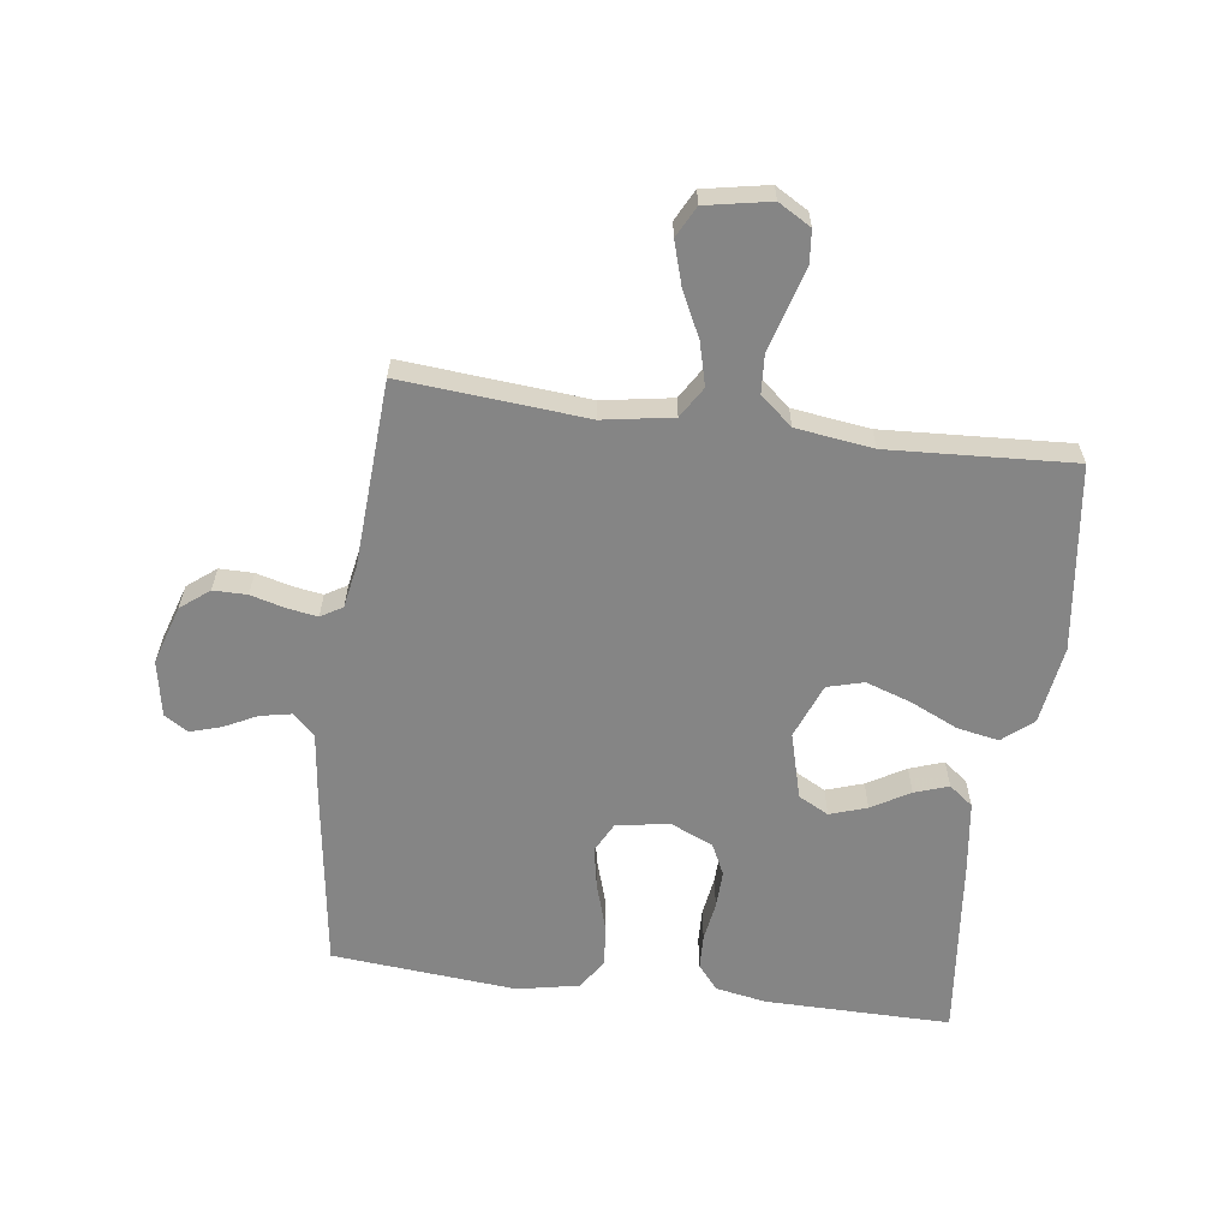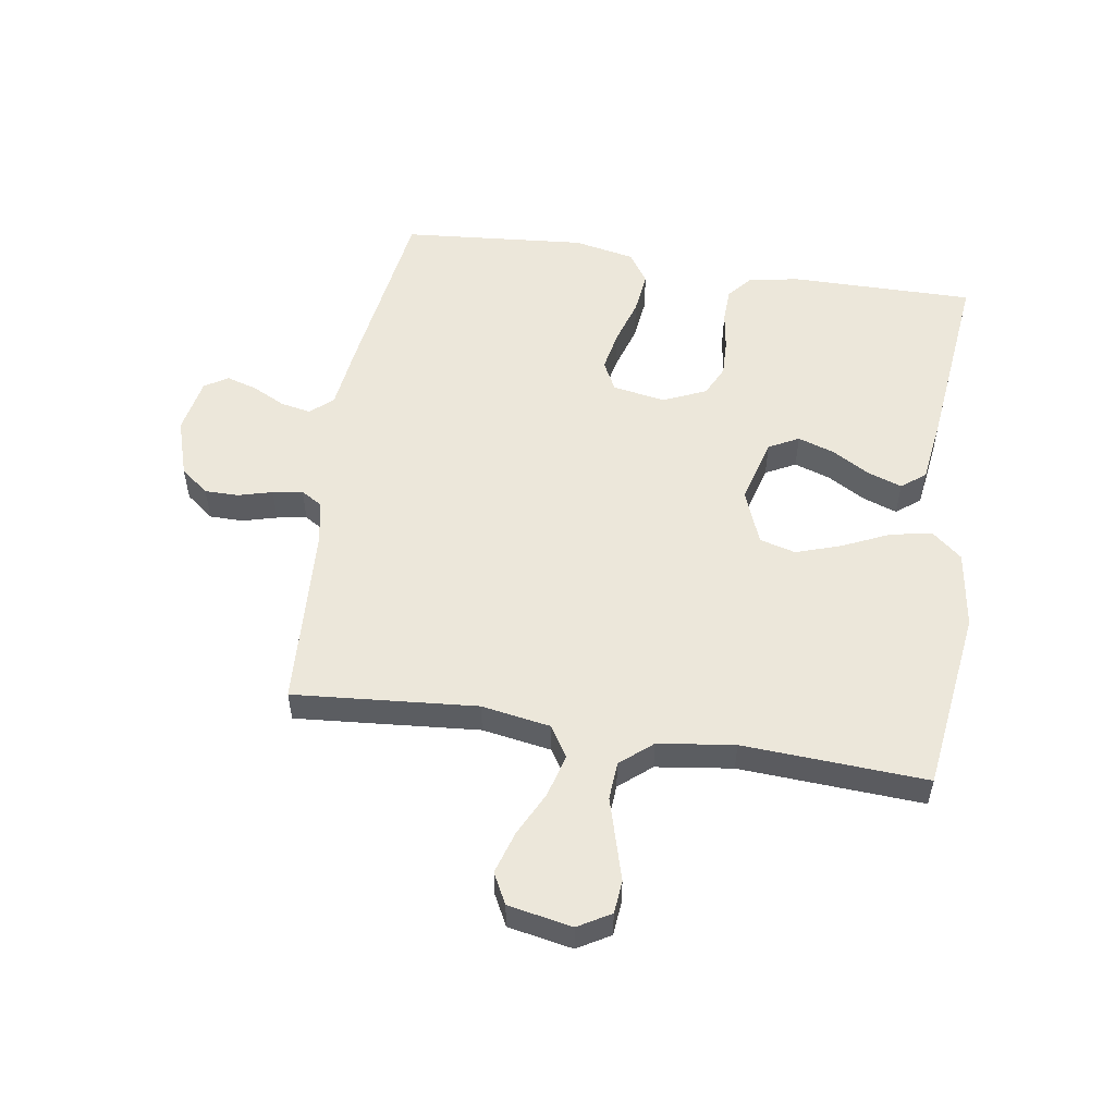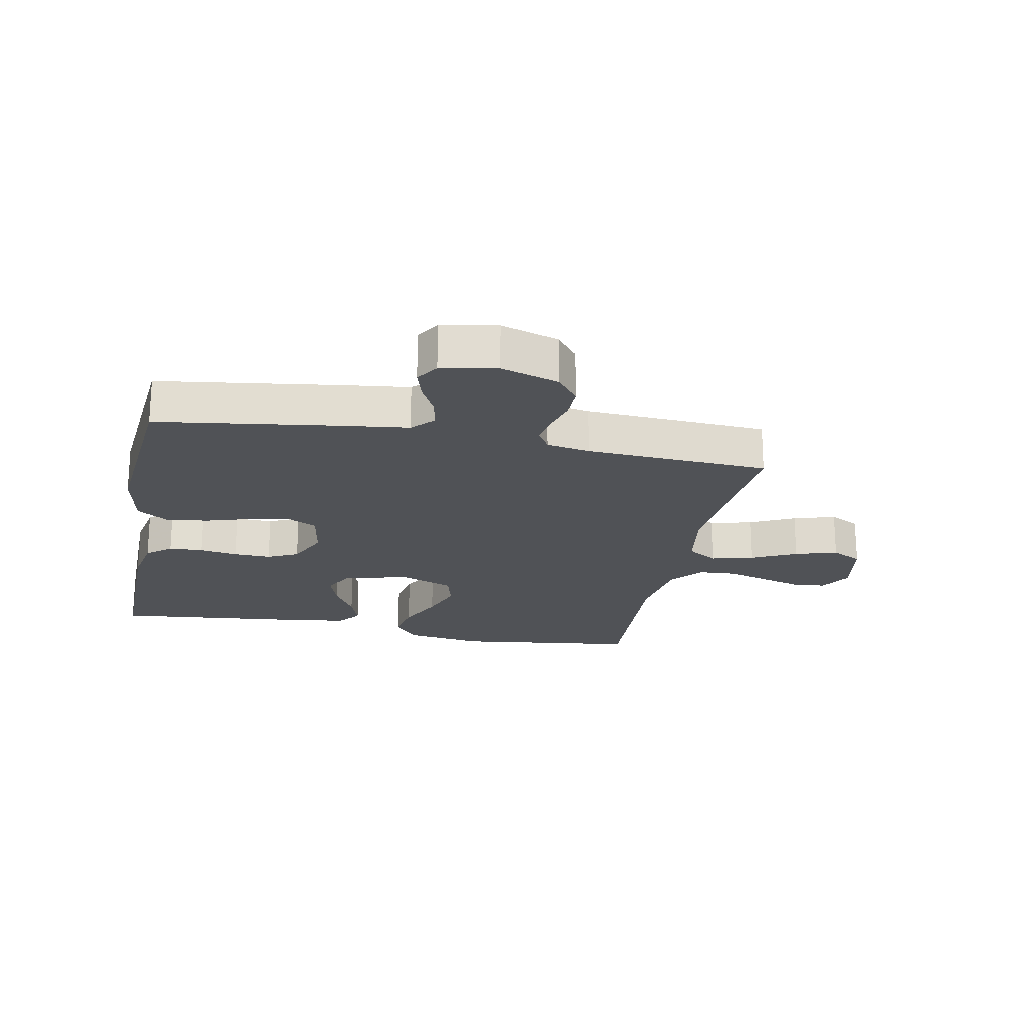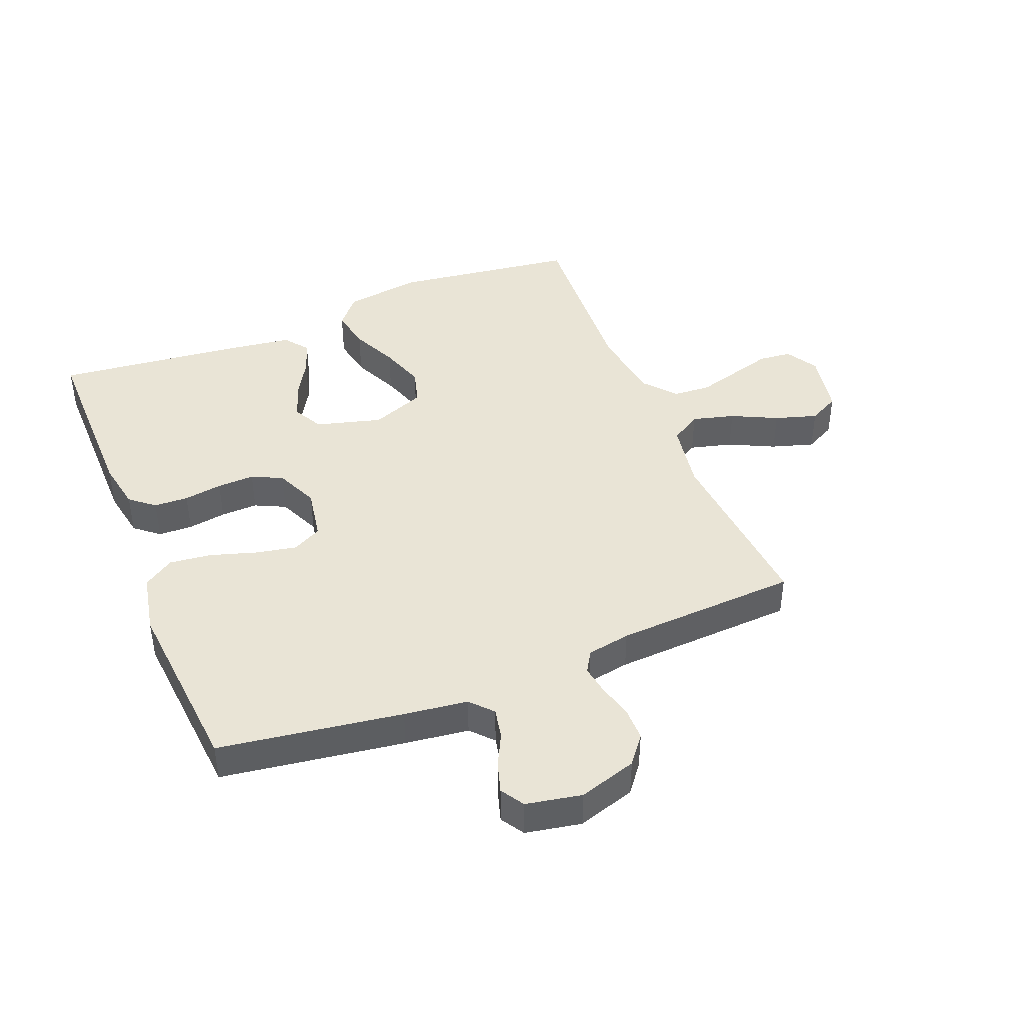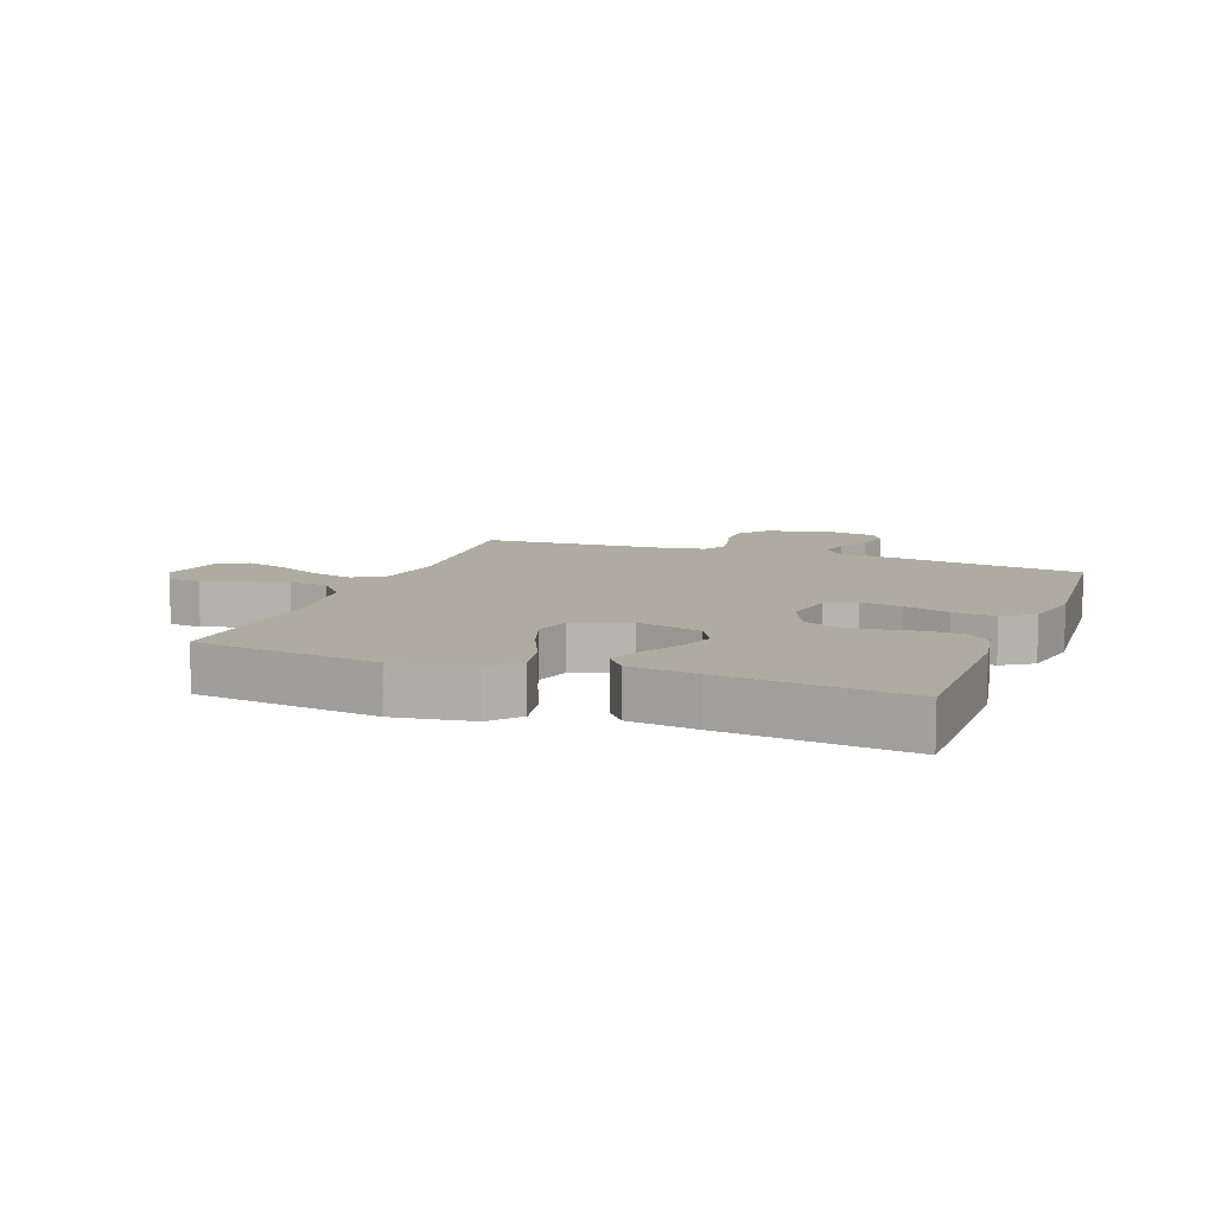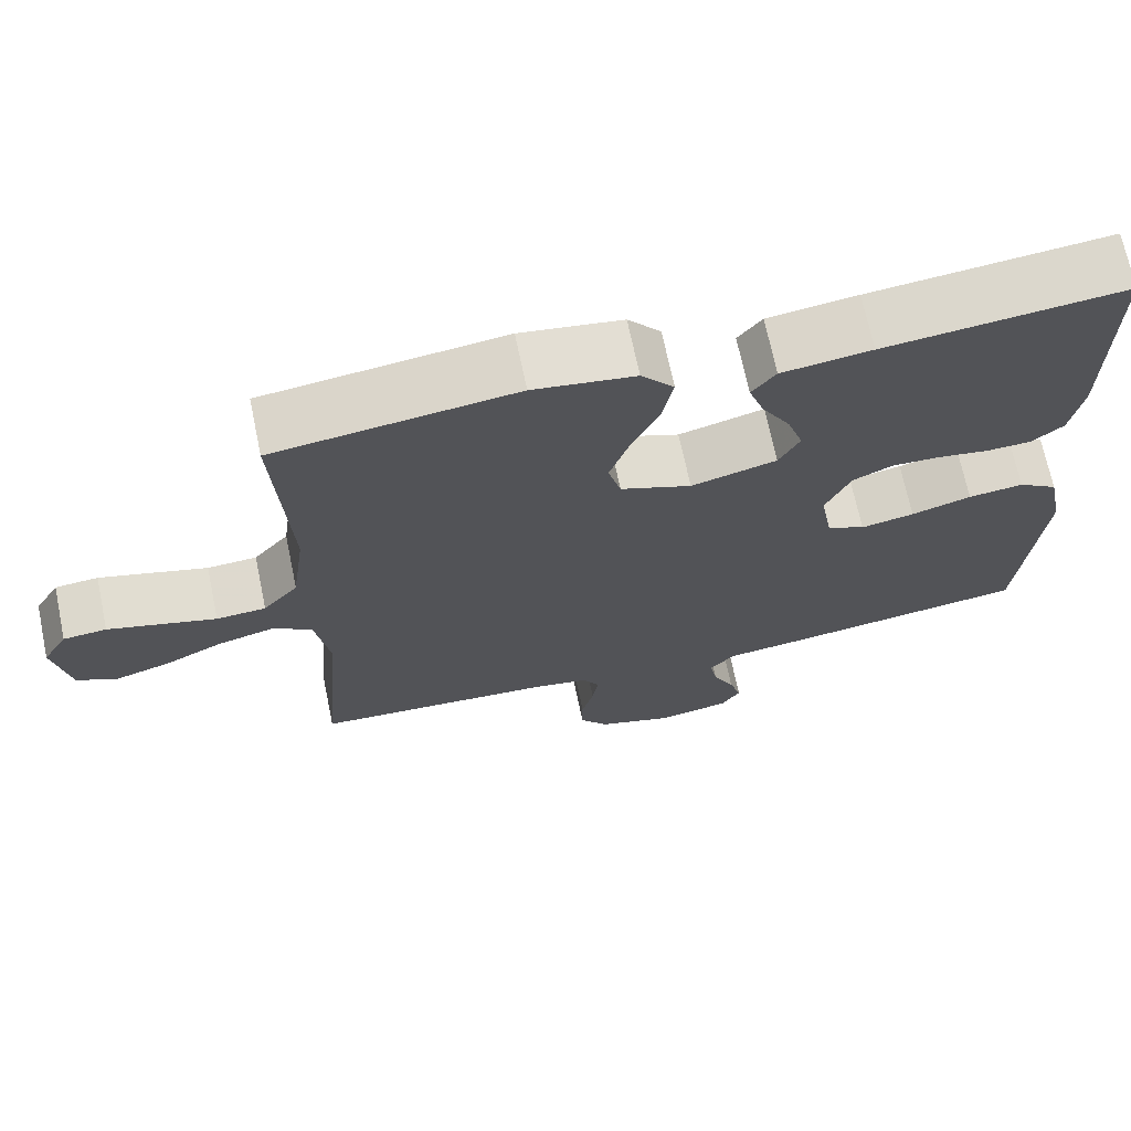
<metadata>
{"format":"obj","ext":"obj","renderer":"f3d","projection":"perspective","resolution":1024,"background":"white","views":[{"elev":-61.8,"azim":-97.6,"up":"+Y"},{"elev":53.9,"azim":-81.1,"up":"+Y"},{"elev":-20.8,"azim":168.8,"up":"+Y"},{"elev":42.7,"azim":158.2,"up":"+Y"},{"elev":9.8,"azim":20.6,"up":"+Y"},{"elev":69.6,"azim":-11.8,"up":"+Z"}]}
</metadata>
<code>
v -0.5 0.07 -0.5
v -0.475 0.07 -0.2
v -0.494 0.07 -0.087
v -0.544 0.07 -0.056
v -0.613 0.07 -0.074
v -0.687 0.07 -0.11
v -0.756 0.07 -0.131
v -0.806 0.07 -0.105
v -0.826 0.07 0
v -0.795 0.07 0.053
v -0.741 0.07 0.058
v -0.675 0.07 0.039
v -0.606 0.07 0.019
v -0.544 0.07 0.023
v -0.5 0.07 0.075
v -0.483 0.07 0.2
v -0.5 0.07 0.5
v -0.2 0.07 0.539
v -0.073 0.07 0.52
v -0.032 0.07 0.471
v -0.045 0.07 0.403
v -0.08 0.07 0.327
v -0.105 0.07 0.253
v -0.089 0.07 0.194
v 0 0.07 0.159
v 0.107 0.07 0.188
v 0.133 0.07 0.237
v 0.113 0.07 0.297
v 0.077 0.07 0.359
v 0.058 0.07 0.414
v 0.088 0.07 0.453
v 0.2 0.07 0.468
v 0.5 0.07 0.5
v 0.498 0.07 0.2
v 0.483 0.07 0.117
v 0.443 0.07 0.084
v 0.387 0.07 0.082
v 0.324 0.07 0.092
v 0.263 0.07 0.094
v 0.213 0.07 0.07
v 0.182 0.07 0
v 0.197 0.07 -0.086
v 0.245 0.07 -0.111
v 0.312 0.07 -0.098
v 0.387 0.07 -0.075
v 0.456 0.07 -0.067
v 0.506 0.07 -0.1
v 0.526 0.07 -0.2
v 0.5 0.07 -0.5
v 0.2 0.07 -0.543
v 0.096 0.07 -0.556
v 0.063 0.07 -0.592
v 0.073 0.07 -0.642
v 0.1 0.07 -0.696
v 0.115 0.07 -0.746
v 0.091 0.07 -0.784
v 0 0.07 -0.801
v -0.095 0.07 -0.771
v -0.131 0.07 -0.725
v -0.131 0.07 -0.67
v -0.116 0.07 -0.614
v -0.108 0.07 -0.565
v -0.129 0.07 -0.53
v -0.2 0.07 -0.517
v -0.5 0 -0.5
v -0.475 0 -0.2
v -0.494 0 -0.087
v -0.544 0 -0.056
v -0.613 0 -0.074
v -0.687 0 -0.11
v -0.756 0 -0.131
v -0.806 0 -0.105
v -0.826 0 0
v -0.795 0 0.053
v -0.741 0 0.058
v -0.675 0 0.039
v -0.606 0 0.019
v -0.544 0 0.023
v -0.5 0 0.075
v -0.483 0 0.2
v -0.5 0 0.5
v -0.2 0 0.539
v -0.073 0 0.52
v -0.032 0 0.471
v -0.045 0 0.403
v -0.08 0 0.327
v -0.105 0 0.253
v -0.089 0 0.194
v 0 0 0.159
v 0.107 0 0.188
v 0.133 0 0.237
v 0.113 0 0.297
v 0.077 0 0.359
v 0.058 0 0.414
v 0.088 0 0.453
v 0.2 0 0.468
v 0.5 0 0.5
v 0.498 0 0.2
v 0.483 0 0.117
v 0.443 0 0.084
v 0.387 0 0.082
v 0.324 0 0.092
v 0.263 0 0.094
v 0.213 0 0.07
v 0.182 0 0
v 0.197 0 -0.086
v 0.245 0 -0.111
v 0.312 0 -0.098
v 0.387 0 -0.075
v 0.456 0 -0.067
v 0.506 0 -0.1
v 0.526 0 -0.2
v 0.5 0 -0.5
v 0.2 0 -0.543
v 0.096 0 -0.556
v 0.063 0 -0.592
v 0.073 0 -0.642
v 0.1 0 -0.696
v 0.115 0 -0.746
v 0.091 0 -0.784
v 0 0 -0.801
v -0.095 0 -0.771
v -0.131 0 -0.725
v -0.131 0 -0.67
v -0.116 0 -0.614
v -0.108 0 -0.565
v -0.129 0 -0.53
v -0.2 0 -0.517
f 59 60 61
f 58 59 61
f 57 58 61
f 56 57 61
f 55 56 61
f 54 55 61
f 53 54 61
f 52 53 61 62
f 51 52 62 63
f 51 63 64
f 50 51 64
f 49 50 64
f 48 49 64
f 47 48 64
f 46 47 64
f 45 46 64
f 44 45 64
f 36 37 38
f 35 36 38
f 34 35 38
f 33 34 38
f 32 33 38
f 31 32 38
f 30 31 38
f 29 30 38
f 28 29 38
f 27 28 38 39
f 26 27 39 40
f 20 21 22
f 19 20 22
f 18 19 22
f 17 18 22
f 16 17 22
f 15 16 22 23
f 14 15 23 24
f 11 12 13
f 10 11 13
f 9 10 13
f 8 9 13
f 7 8 13
f 6 7 13
f 5 6 13
f 4 5 13 14
f 14 24 25
f 4 14 25
f 3 4 25
f 43 44 64 1
f 26 40 41
f 25 26 41
f 3 25 41
f 2 3 41
f 2 41 42
f 1 2 42 43
f 125 124 123
f 125 123 122
f 125 122 121
f 125 121 120
f 125 120 119
f 125 119 118
f 125 118 117
f 126 125 117 116
f 127 126 116 115
f 128 127 115
f 128 115 114
f 128 114 113
f 128 113 112
f 128 112 111
f 128 111 110
f 128 110 109
f 128 109 108
f 102 101 100
f 102 100 99
f 102 99 98
f 102 98 97
f 102 97 96
f 102 96 95
f 102 95 94
f 102 94 93
f 102 93 92
f 103 102 92 91
f 104 103 91 90
f 86 85 84
f 86 84 83
f 86 83 82
f 86 82 81
f 86 81 80
f 87 86 80 79
f 88 87 79 78
f 77 76 75
f 77 75 74
f 77 74 73
f 77 73 72
f 77 72 71
f 77 71 70
f 77 70 69
f 78 77 69 68
f 89 88 78
f 89 78 68
f 89 68 67
f 65 128 108 107
f 105 104 90
f 105 90 89
f 105 89 67
f 105 67 66
f 106 105 66
f 107 106 66 65
f 1 65 66 2
f 2 66 67 3
f 3 67 68 4
f 4 68 69 5
f 5 69 70 6
f 6 70 71 7
f 7 71 72 8
f 8 72 73 9
f 9 73 74 10
f 10 74 75 11
f 11 75 76 12
f 12 76 77 13
f 13 77 78 14
f 14 78 79 15
f 15 79 80 16
f 16 80 81 17
f 17 81 82 18
f 18 82 83 19
f 19 83 84 20
f 20 84 85 21
f 21 85 86 22
f 22 86 87 23
f 23 87 88 24
f 24 88 89 25
f 25 89 90 26
f 26 90 91 27
f 27 91 92 28
f 28 92 93 29
f 29 93 94 30
f 30 94 95 31
f 31 95 96 32
f 32 96 97 33
f 33 97 98 34
f 34 98 99 35
f 35 99 100 36
f 36 100 101 37
f 37 101 102 38
f 38 102 103 39
f 39 103 104 40
f 40 104 105 41
f 41 105 106 42
f 42 106 107 43
f 43 107 108 44
f 44 108 109 45
f 45 109 110 46
f 46 110 111 47
f 47 111 112 48
f 48 112 113 49
f 49 113 114 50
f 50 114 115 51
f 51 115 116 52
f 52 116 117 53
f 53 117 118 54
f 54 118 119 55
f 55 119 120 56
f 56 120 121 57
f 57 121 122 58
f 58 122 123 59
f 59 123 124 60
f 60 124 125 61
f 61 125 126 62
f 62 126 127 63
f 63 127 128 64
f 64 128 65 1

</code>
